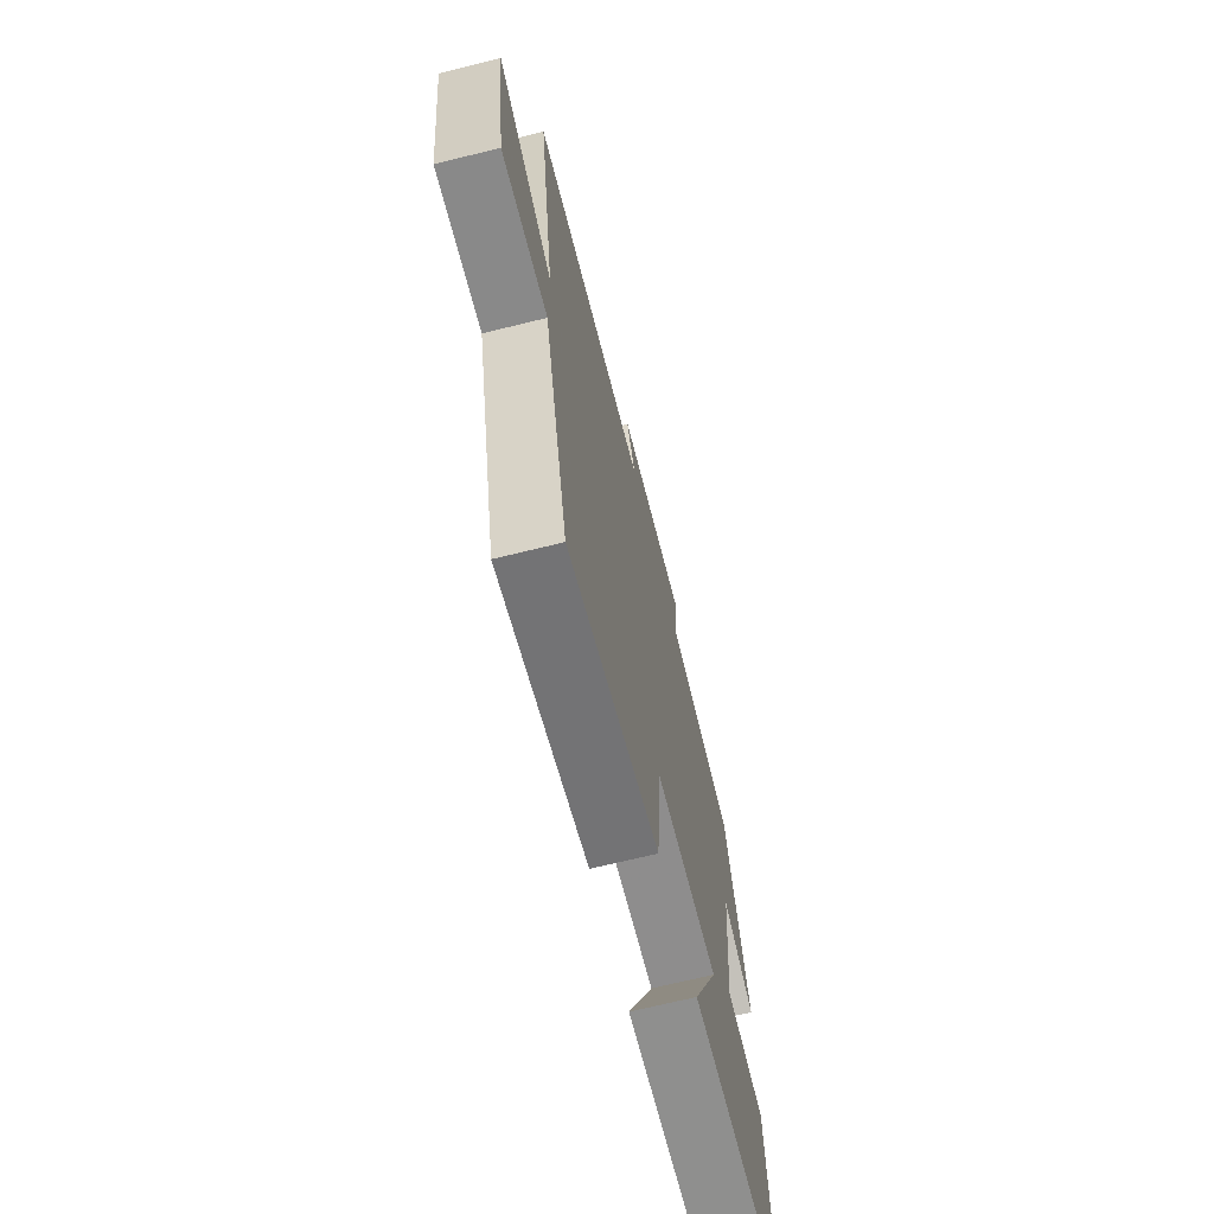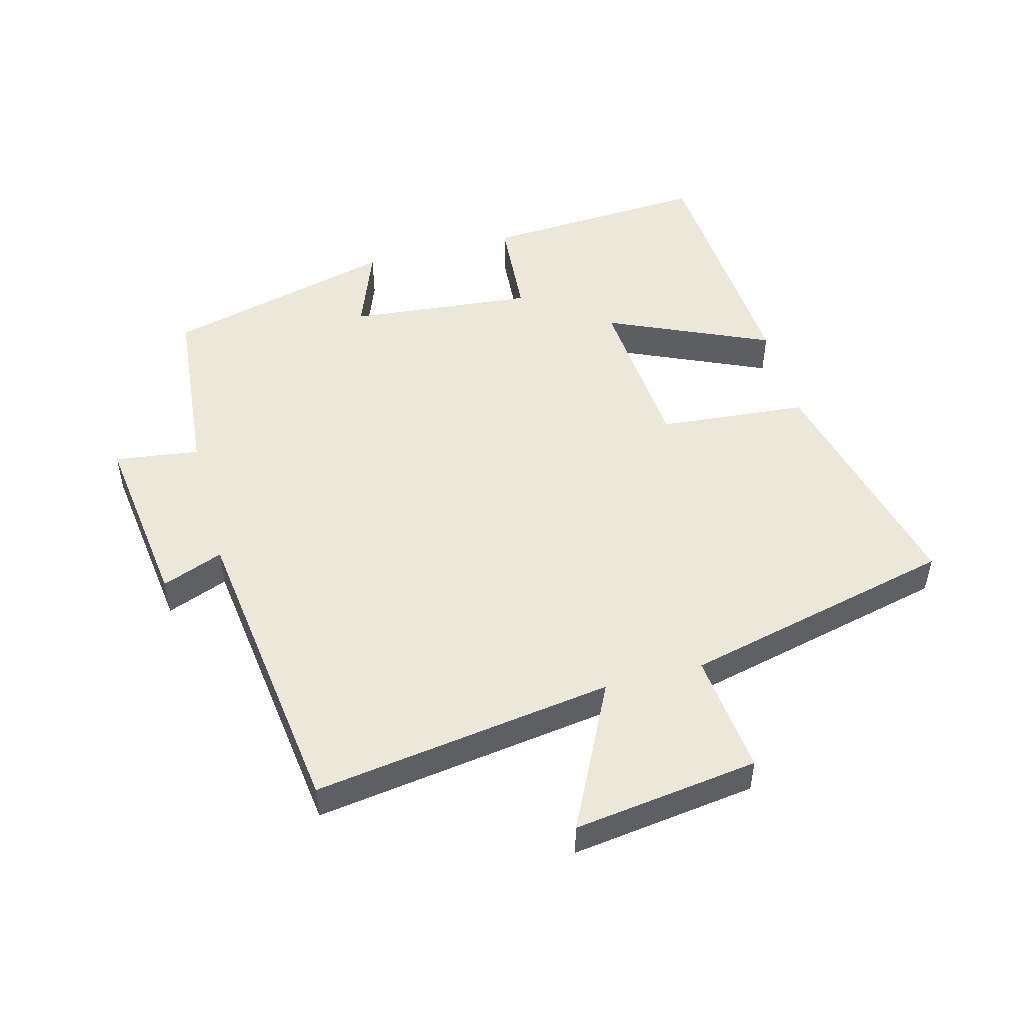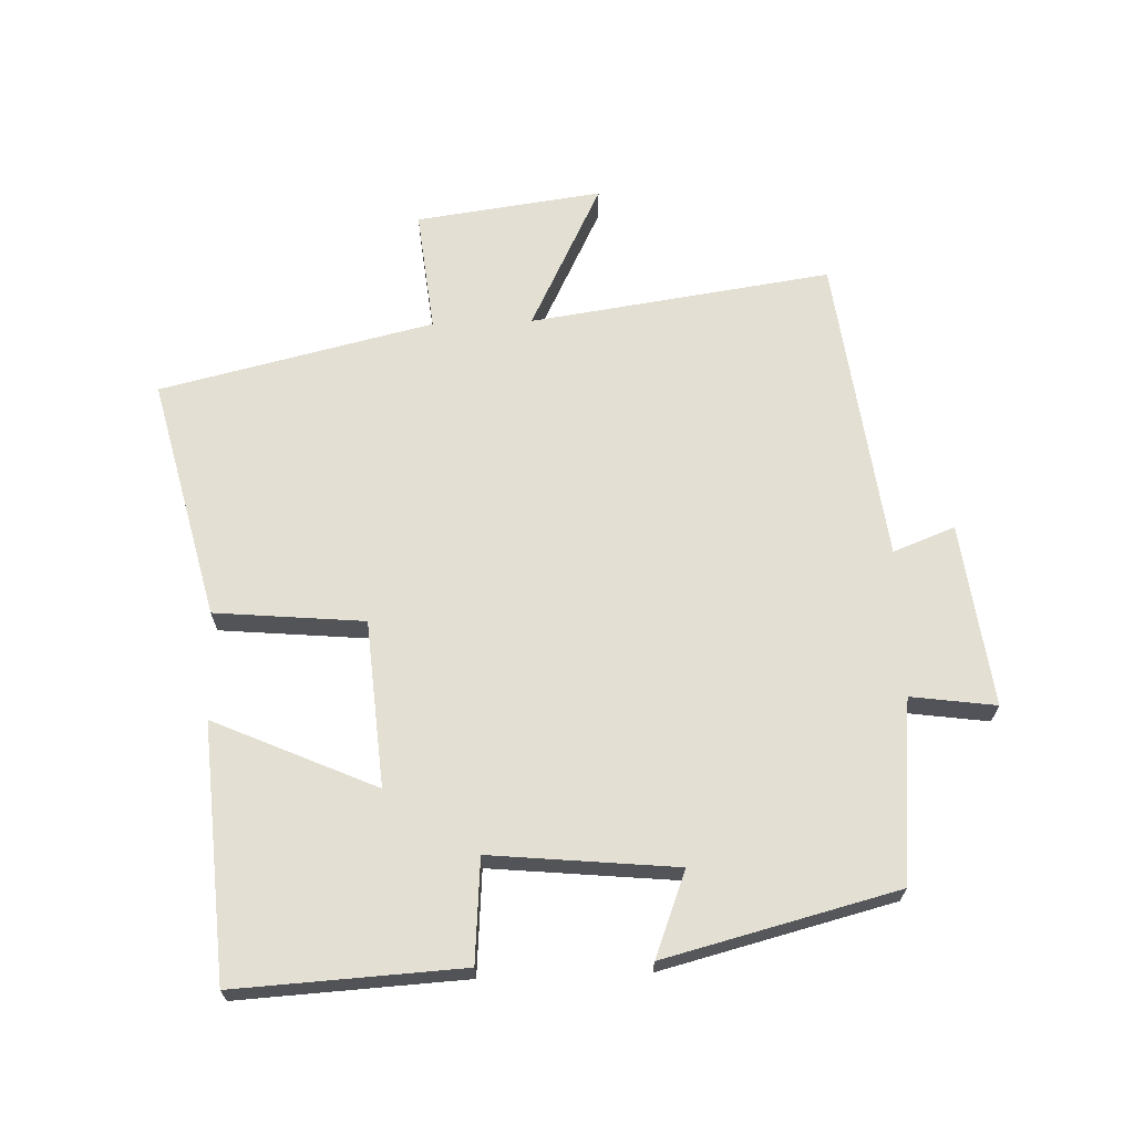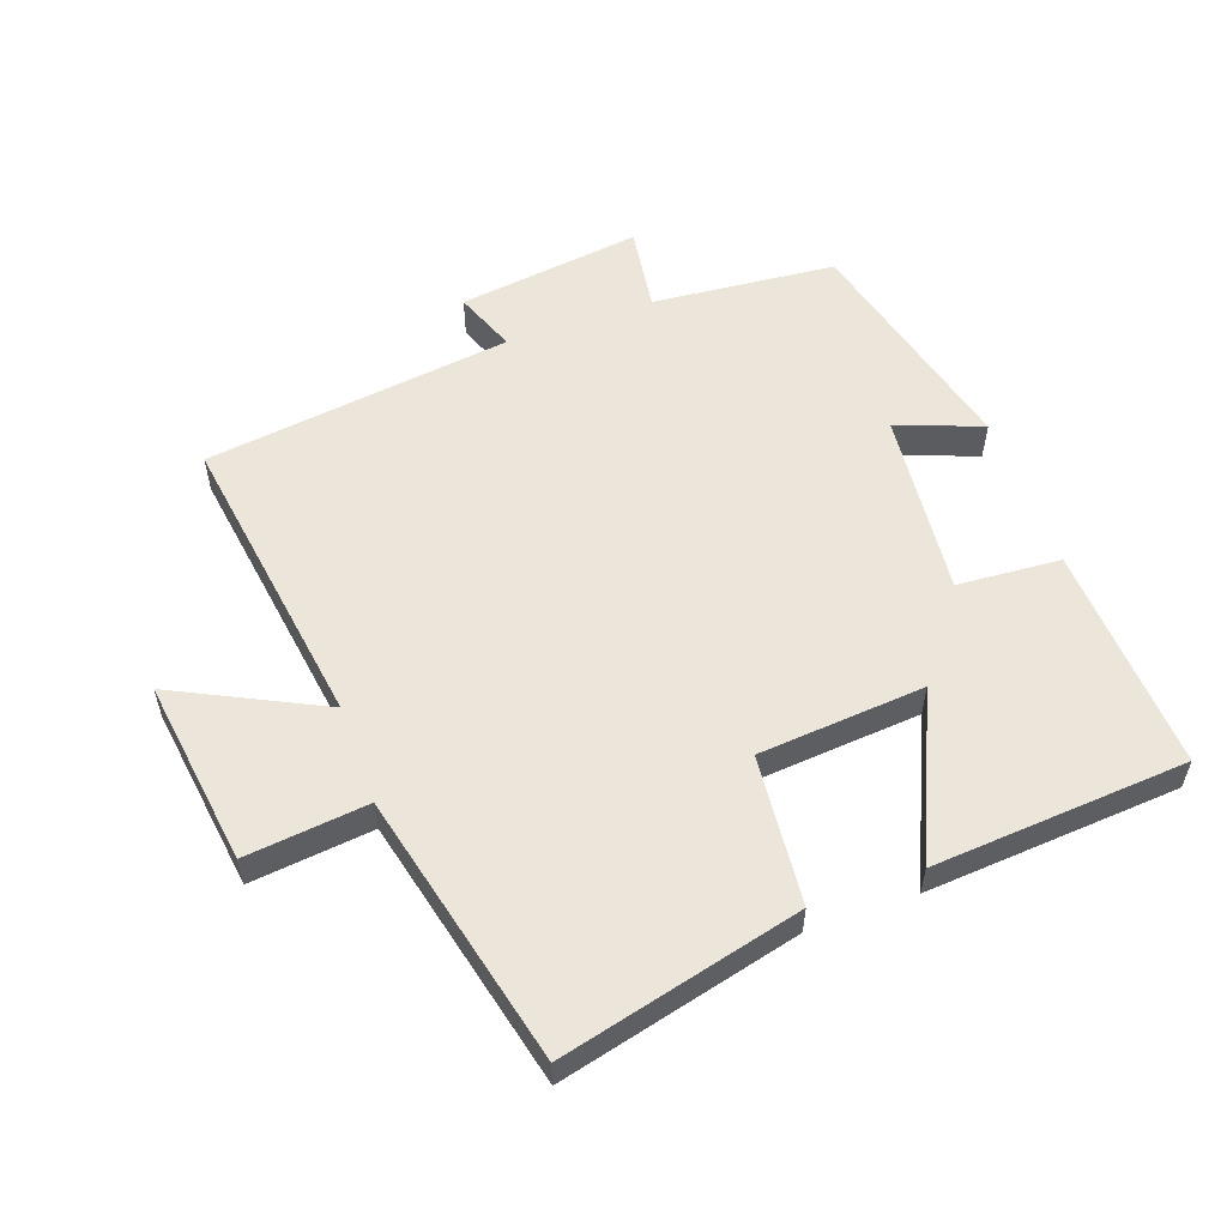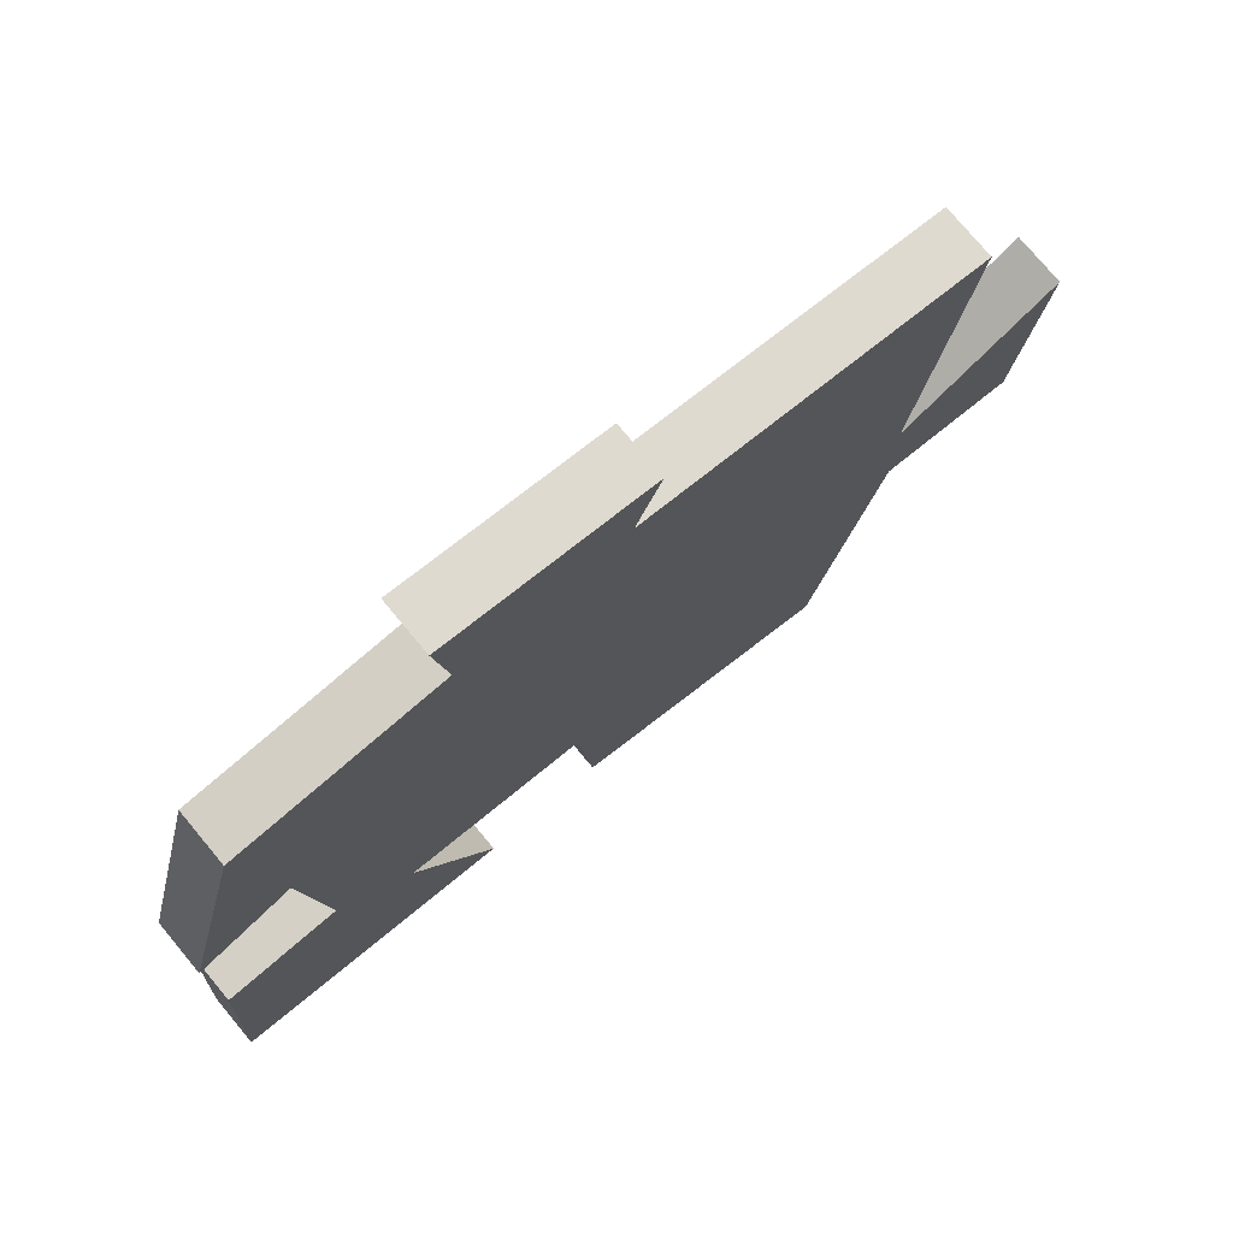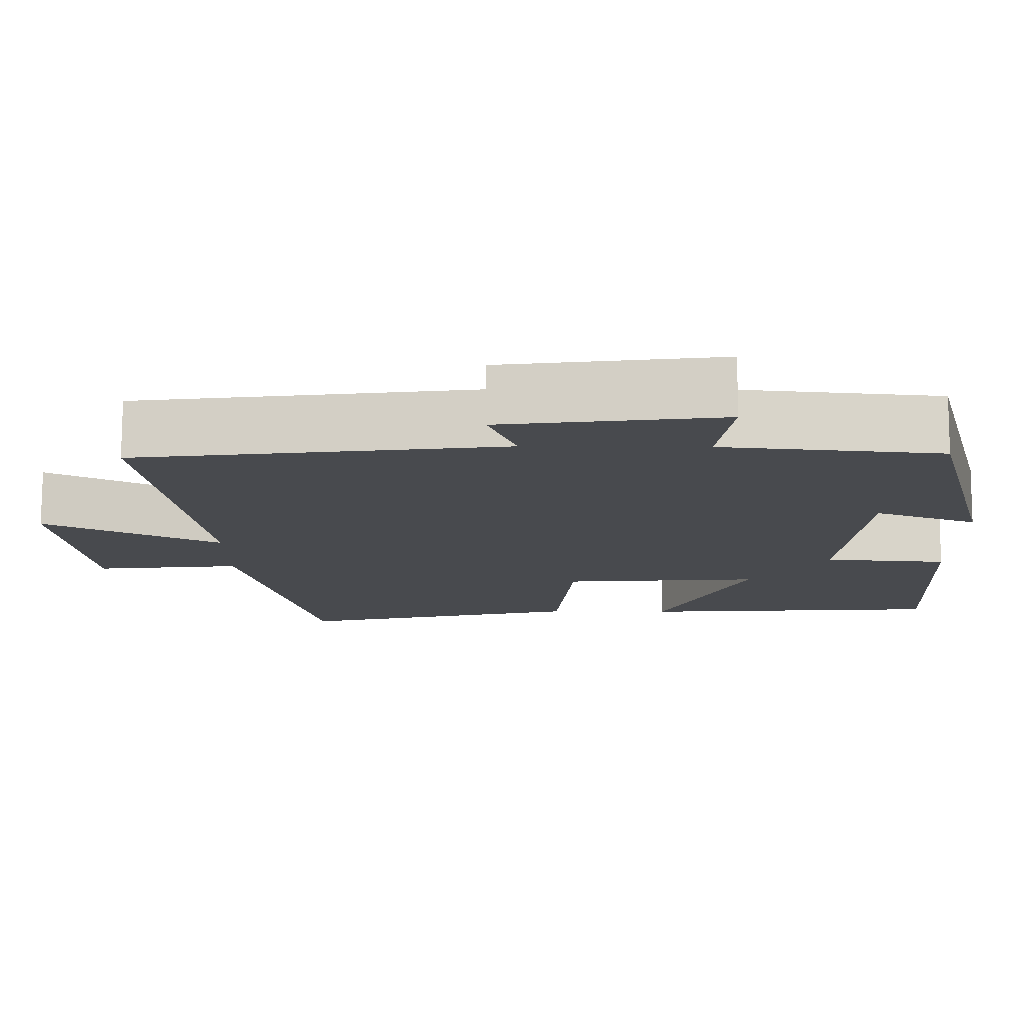
<metadata>
{"format":"obj","ext":"obj","renderer":"f3d","projection":"perspective","resolution":1024,"background":"white","views":[{"elev":-68.9,"azim":103.9,"up":"+Z"},{"elev":50.2,"azim":75.0,"up":"+Y"},{"elev":67.1,"azim":-92.0,"up":"+Y"},{"elev":56.3,"azim":160.2,"up":"+Y"},{"elev":76.1,"azim":-39.8,"up":"+Z"},{"elev":76.7,"azim":-179.8,"up":"+Z"}]}
</metadata>
<code>
v 0.402 0.07 -0.589
v 0.034 0.07 -0.5
v 0.013 0.07 -0.272
v -0.241 0.07 -0.252
v -0.13 0.07 -0.5
v -0.519 0.07 -0.473
v -0.5 0.07 -0.127
v -0.342 0.07 -0.115
v -0.37 0.07 0.169
v -0.5 0.07 0.119
v -0.41 0.07 0.473
v -0.13 0.07 0.5
v -0.148 0.07 0.63
v 0.132 0.07 0.594
v 0.096 0.07 0.5
v 0.566 0.07 0.44
v 0.5 0.07 -0.02
v 0.725 0.07 0.092
v 0.687 0.07 -0.192
v 0.5 0.07 -0.172
v 0.402 0 -0.589
v 0.034 0 -0.5
v 0.013 0 -0.272
v -0.241 0 -0.252
v -0.13 0 -0.5
v -0.519 0 -0.473
v -0.5 0 -0.127
v -0.342 0 -0.115
v -0.37 0 0.169
v -0.5 0 0.119
v -0.41 0 0.473
v -0.13 0 0.5
v -0.148 0 0.63
v 0.132 0 0.594
v 0.096 0 0.5
v 0.566 0 0.44
v 0.5 0 -0.02
v 0.725 0 0.092
v 0.687 0 -0.192
v 0.5 0 -0.172
f 17 18 19 20
f 1 2 3
f 20 1 3
f 17 20 3
f 17 3 4
f 16 17 4
f 15 16 4
f 12 13 14 15
f 11 12 15
f 10 11 15
f 9 10 15
f 8 9 15 4
f 6 7 8
f 5 6 8
f 4 5 8
f 40 39 38 37
f 23 22 21
f 23 21 40
f 23 40 37
f 24 23 37
f 24 37 36
f 24 36 35
f 35 34 33 32
f 35 32 31
f 35 31 30
f 35 30 29
f 24 35 29 28
f 28 27 26
f 28 26 25
f 28 25 24
f 1 21 22 2
f 2 22 23 3
f 3 23 24 4
f 4 24 25 5
f 5 25 26 6
f 6 26 27 7
f 7 27 28 8
f 8 28 29 9
f 9 29 30 10
f 10 30 31 11
f 11 31 32 12
f 12 32 33 13
f 13 33 34 14
f 14 34 35 15
f 15 35 36 16
f 16 36 37 17
f 17 37 38 18
f 18 38 39 19
f 19 39 40 20
f 20 40 21 1

</code>
